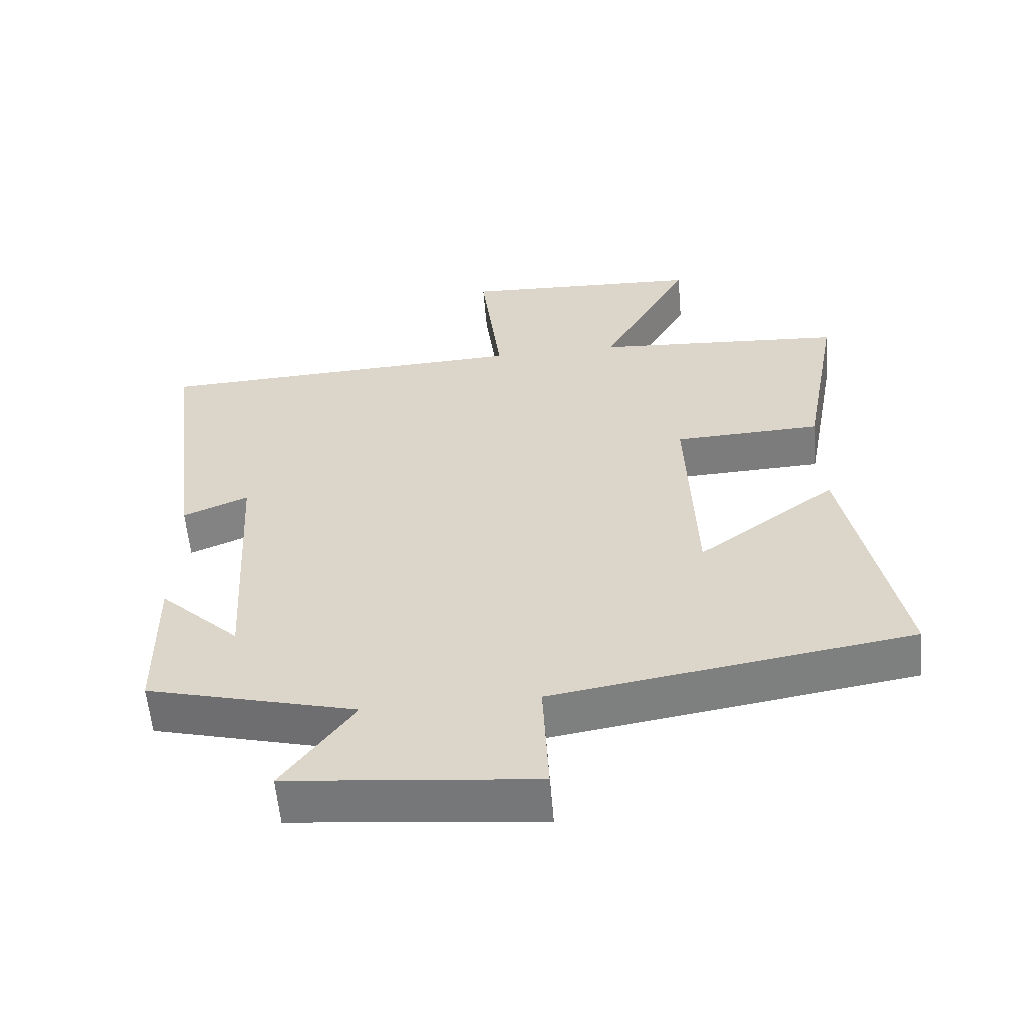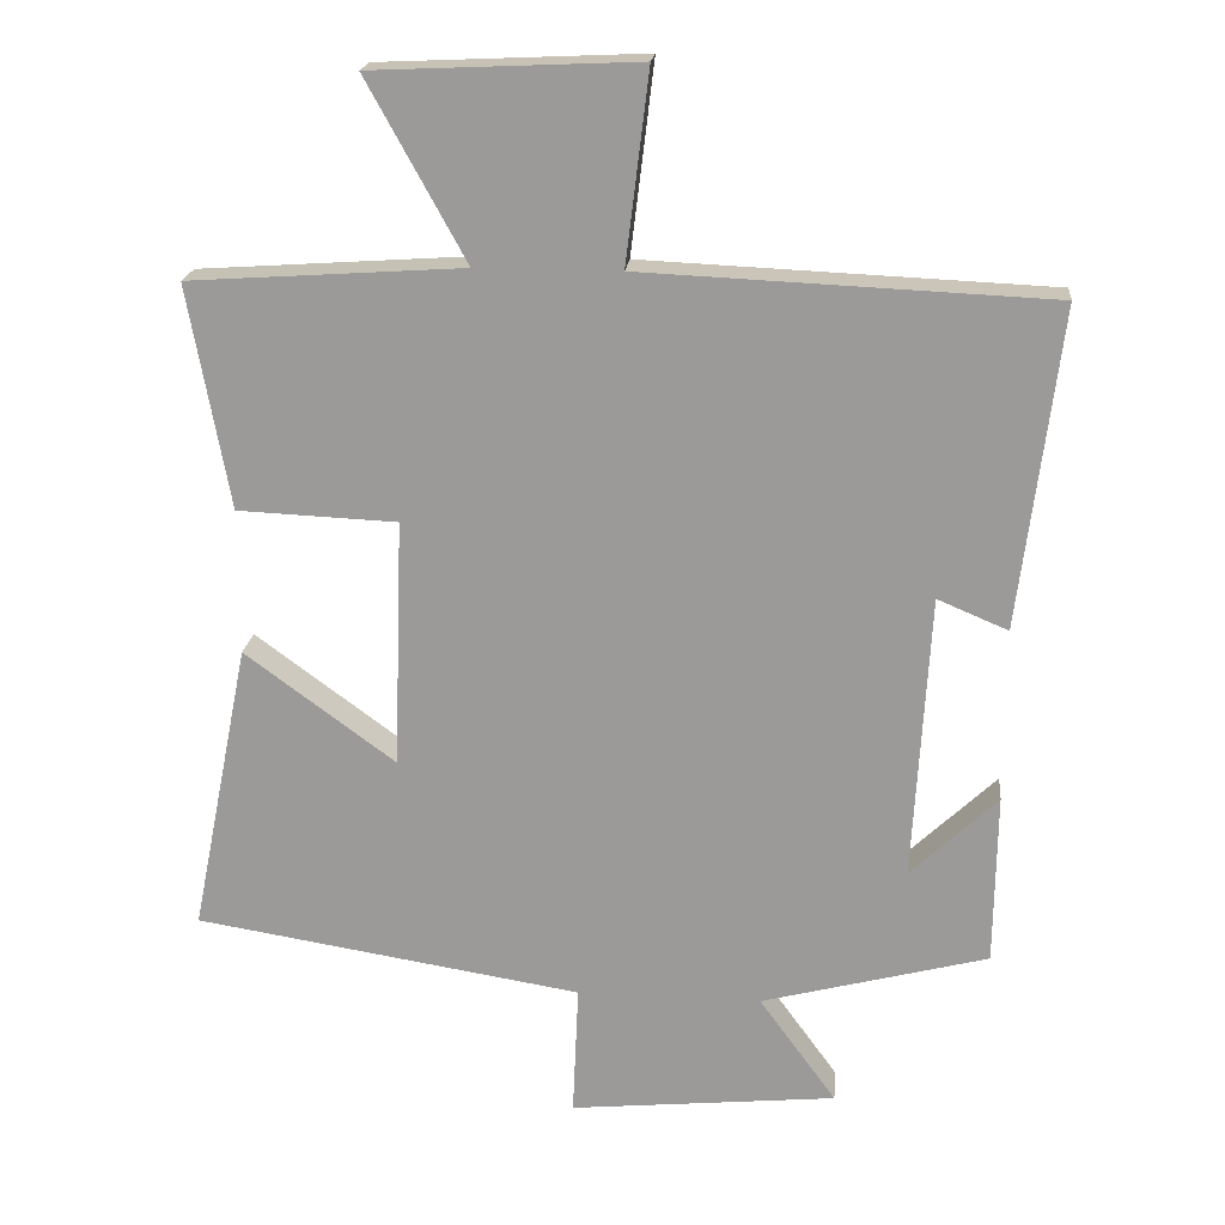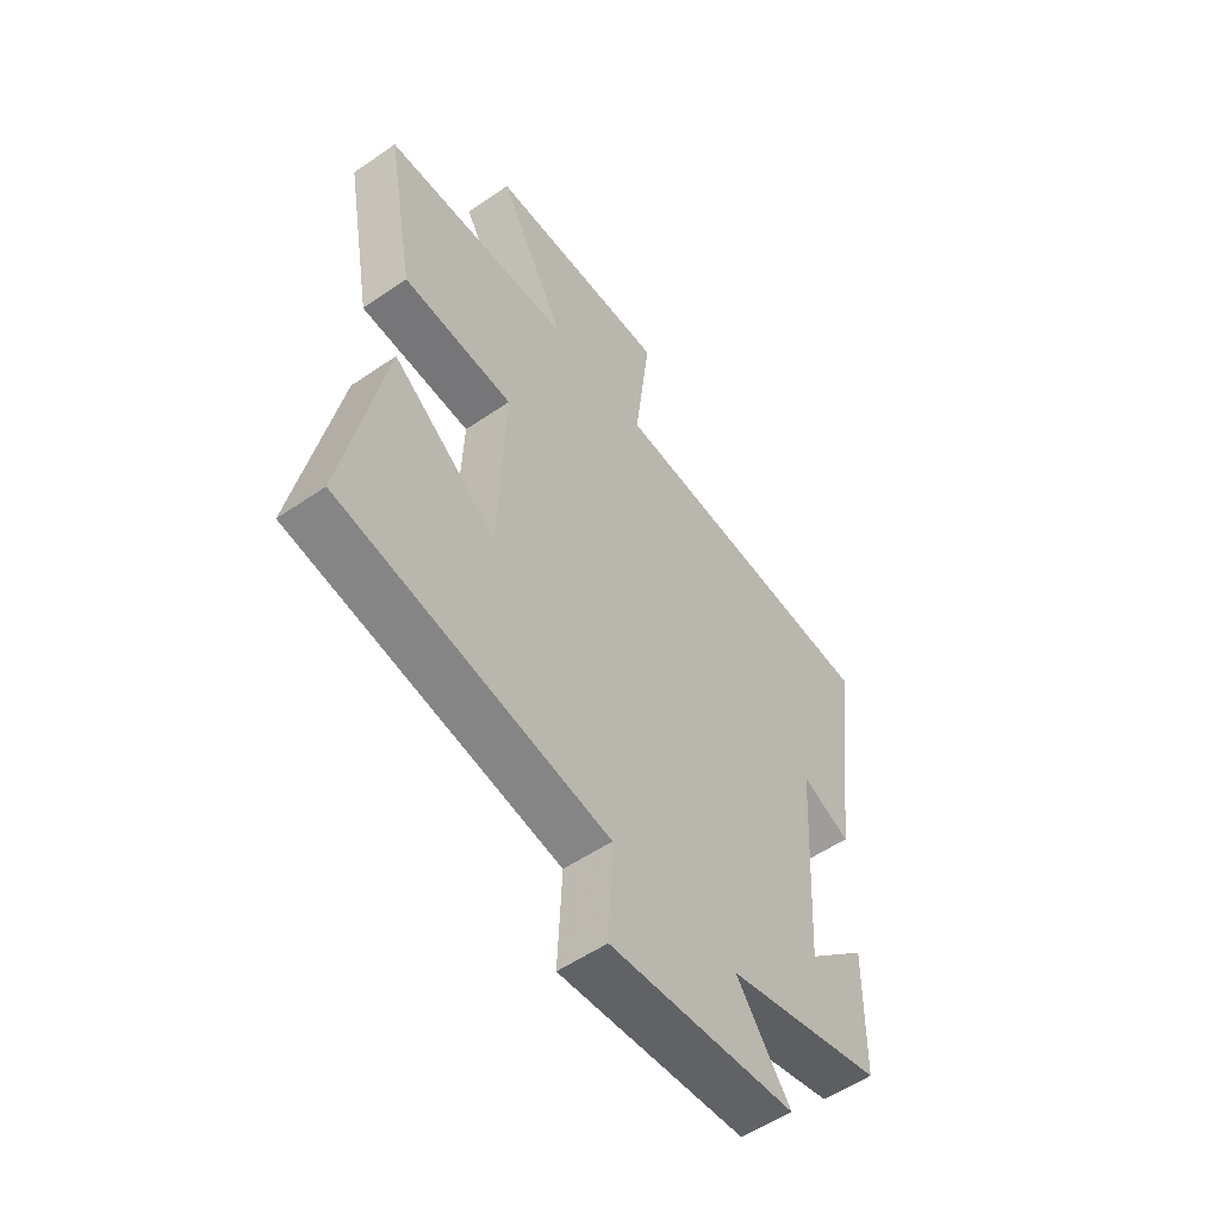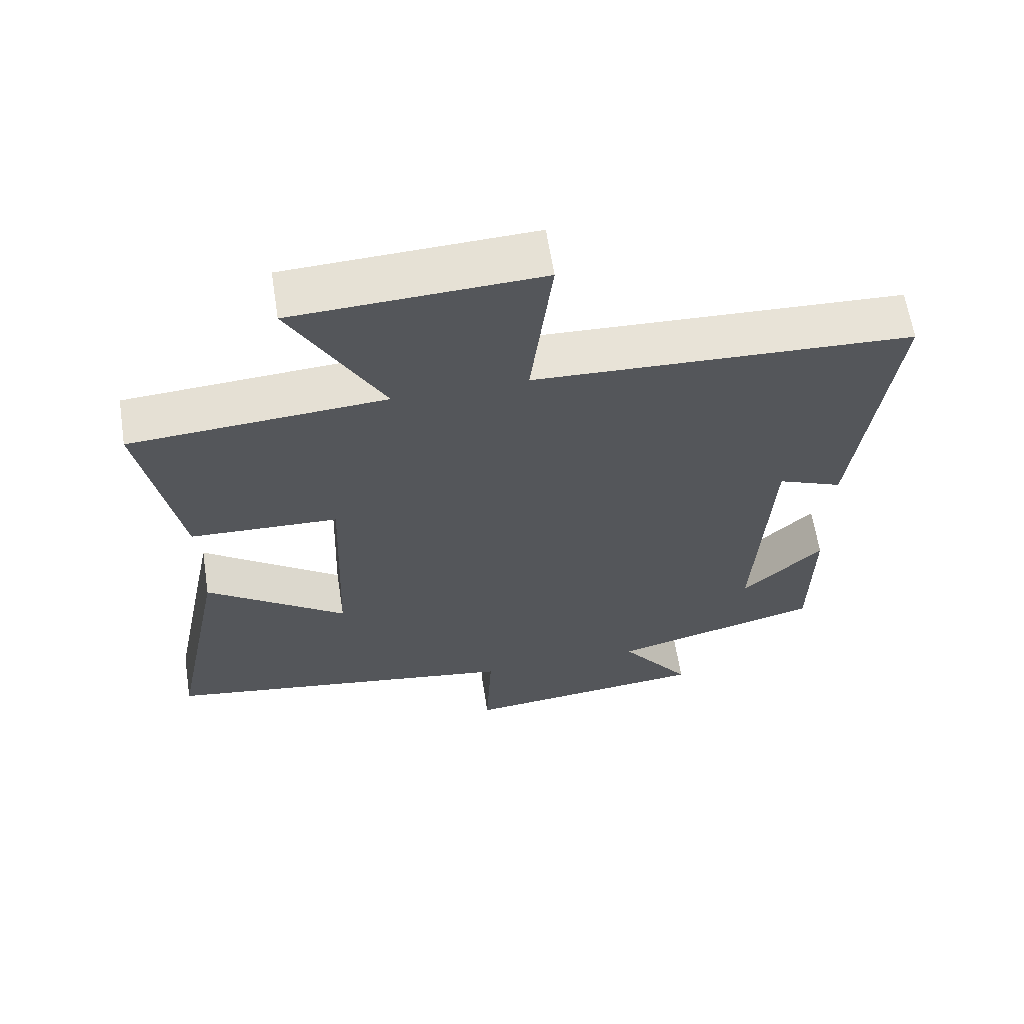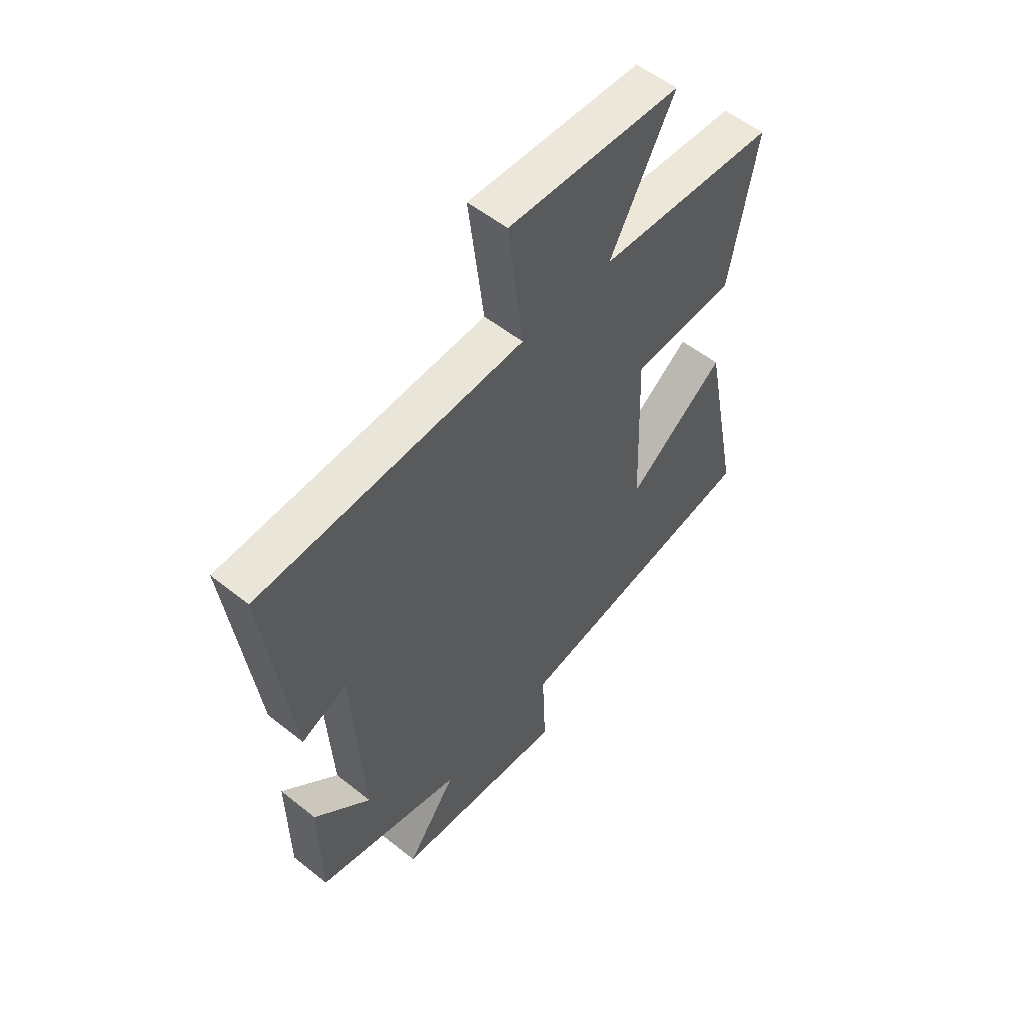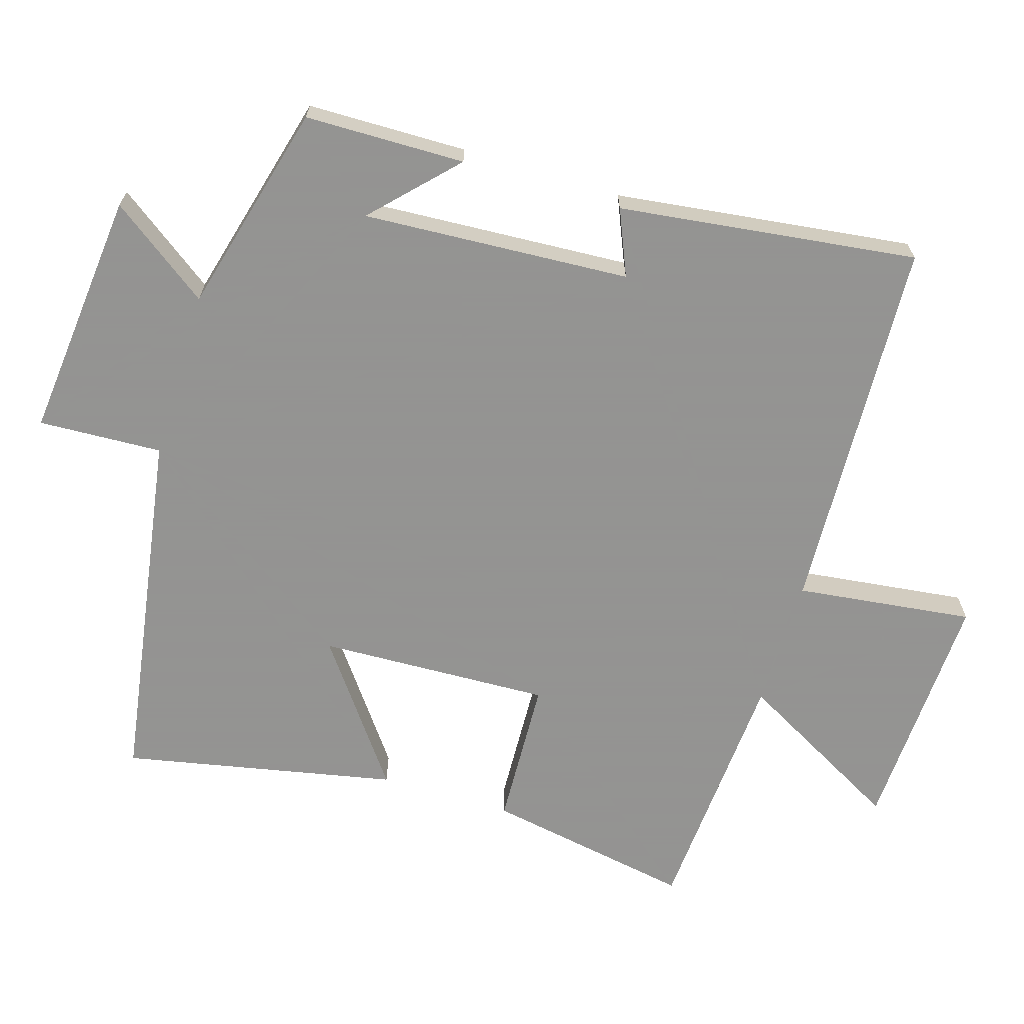
<metadata>
{"format":"obj","ext":"obj","renderer":"f3d","projection":"perspective","resolution":1024,"background":"white","views":[{"elev":-58.4,"azim":5.0,"up":"+Z"},{"elev":19.7,"azim":-174.2,"up":"+Z"},{"elev":-55.1,"azim":125.9,"up":"+Z"},{"elev":63.0,"azim":171.1,"up":"+Z"},{"elev":54.7,"azim":-49.8,"up":"+Z"},{"elev":-66.9,"azim":-106.9,"up":"+Y"}]}
</metadata>
<code>
v 0.579 0.07 -0.417
v 0.056 0.07 -0.5
v 0.064 0.07 -0.679
v -0.296 0.07 -0.643
v -0.192 0.07 -0.5
v -0.497 0.07 -0.42
v -0.5 0.07 -0.189
v -0.383 0.07 -0.301
v -0.405 0.07 0.085
v -0.5 0.07 0.045
v -0.554 0.07 0.476
v -0.006 0.07 0.5
v -0.037 0.07 0.757
v 0.319 0.07 0.741
v 0.186 0.07 0.5
v 0.555 0.07 0.475
v 0.5 0.07 0.174
v 0.285 0.07 0.165
v 0.297 0.07 -0.171
v 0.5 0.07 -0.022
v 0.579 0 -0.417
v 0.056 0 -0.5
v 0.064 0 -0.679
v -0.296 0 -0.643
v -0.192 0 -0.5
v -0.497 0 -0.42
v -0.5 0 -0.189
v -0.383 0 -0.301
v -0.405 0 0.085
v -0.5 0 0.045
v -0.554 0 0.476
v -0.006 0 0.5
v -0.037 0 0.757
v 0.319 0 0.741
v 0.186 0 0.5
v 0.555 0 0.475
v 0.5 0 0.174
v 0.285 0 0.165
v 0.297 0 -0.171
v 0.5 0 -0.022
f 19 20 1 2
f 18 19 2
f 15 16 17 18
f 15 18 2
f 12 13 14 15
f 11 12 15
f 10 11 15
f 9 10 15
f 8 9 15 2
f 5 6 7 8
f 5 8 2 3
f 3 4 5
f 22 21 40 39
f 22 39 38
f 38 37 36 35
f 22 38 35
f 35 34 33 32
f 35 32 31
f 35 31 30
f 35 30 29
f 22 35 29 28
f 28 27 26 25
f 23 22 28 25
f 25 24 23
f 1 21 22 2
f 2 22 23 3
f 3 23 24 4
f 4 24 25 5
f 5 25 26 6
f 6 26 27 7
f 7 27 28 8
f 8 28 29 9
f 9 29 30 10
f 10 30 31 11
f 11 31 32 12
f 12 32 33 13
f 13 33 34 14
f 14 34 35 15
f 15 35 36 16
f 16 36 37 17
f 17 37 38 18
f 18 38 39 19
f 19 39 40 20
f 20 40 21 1

</code>
